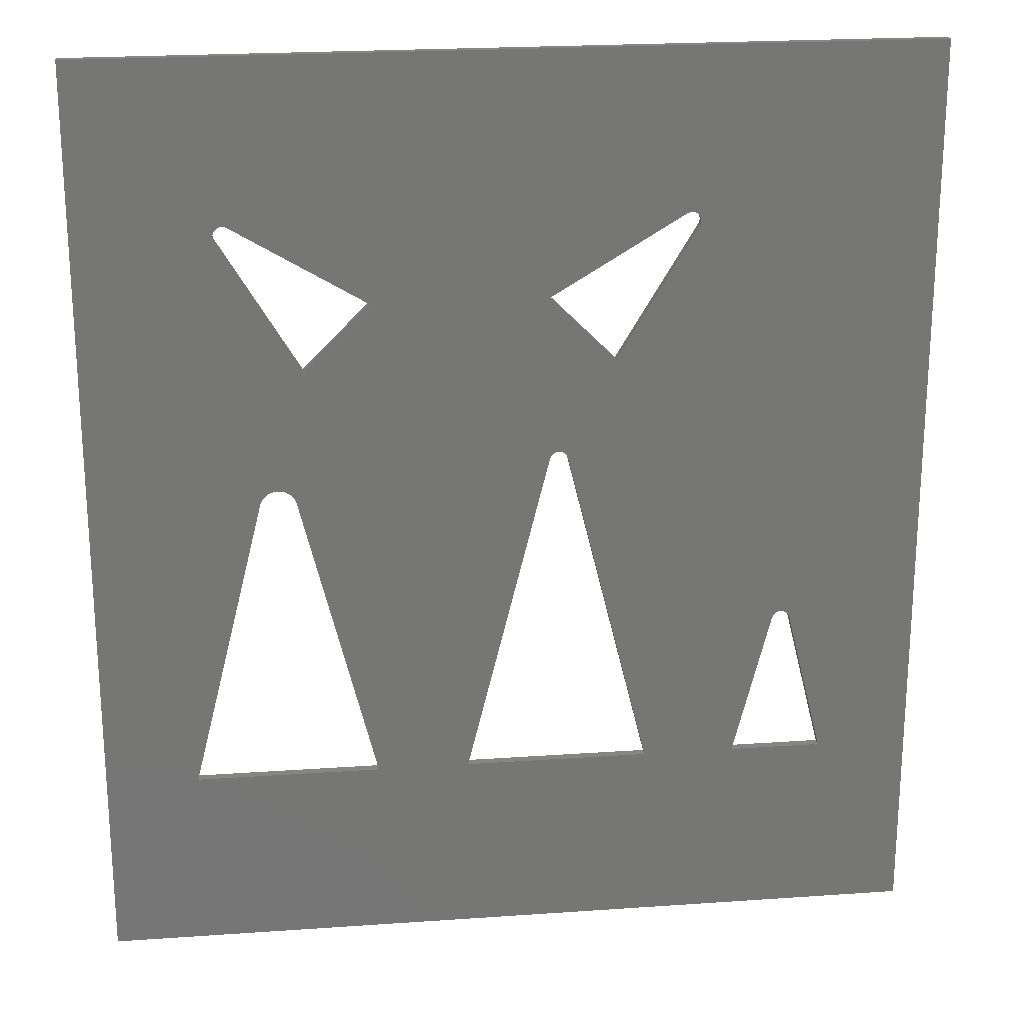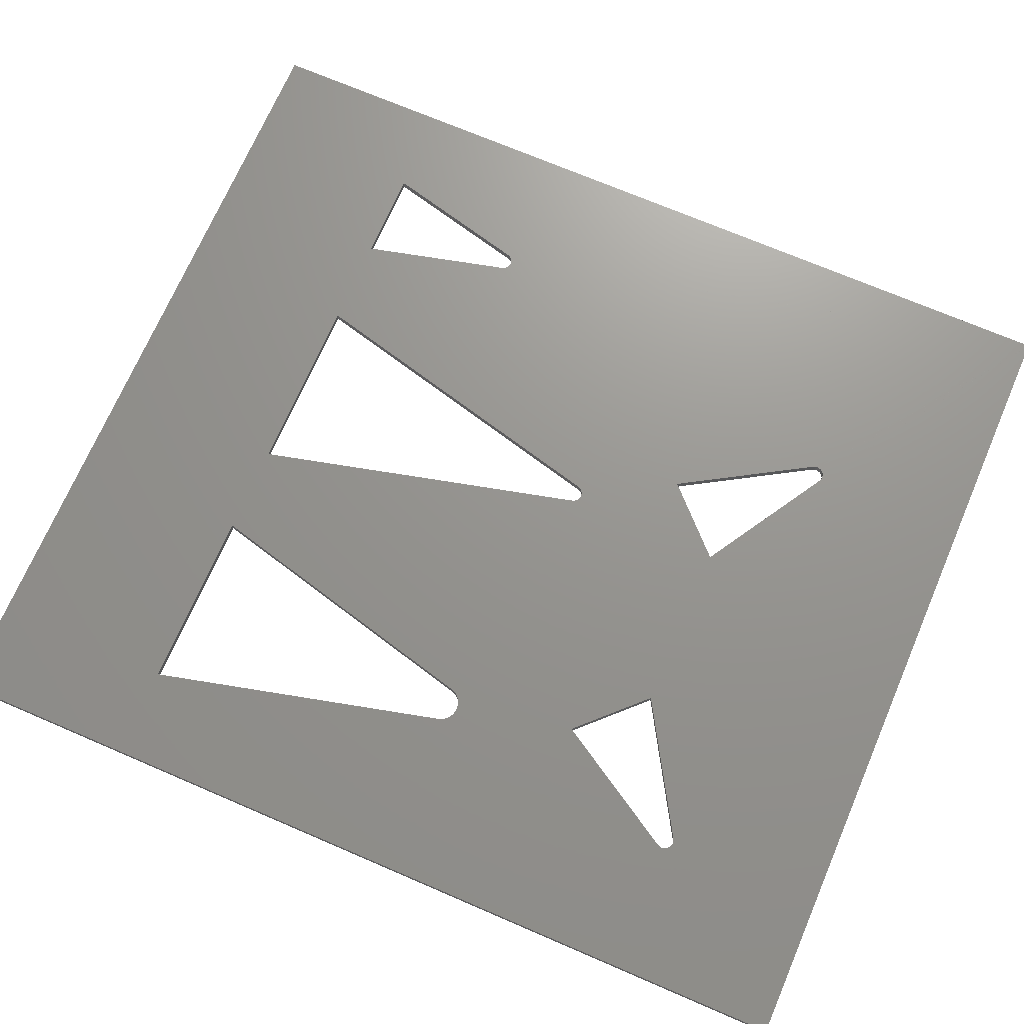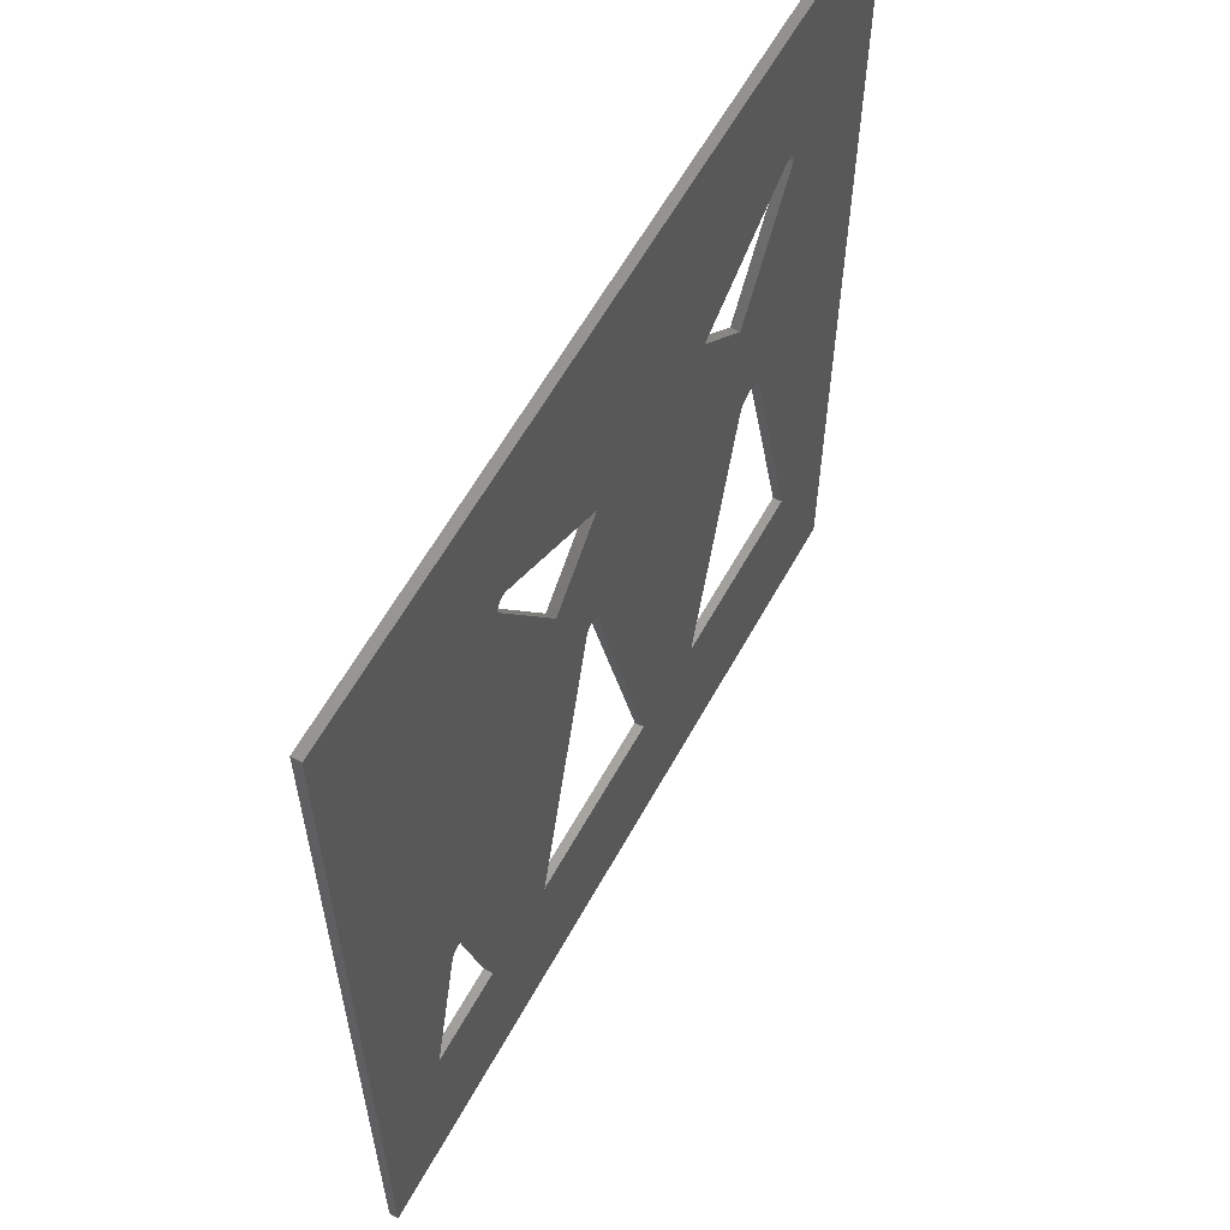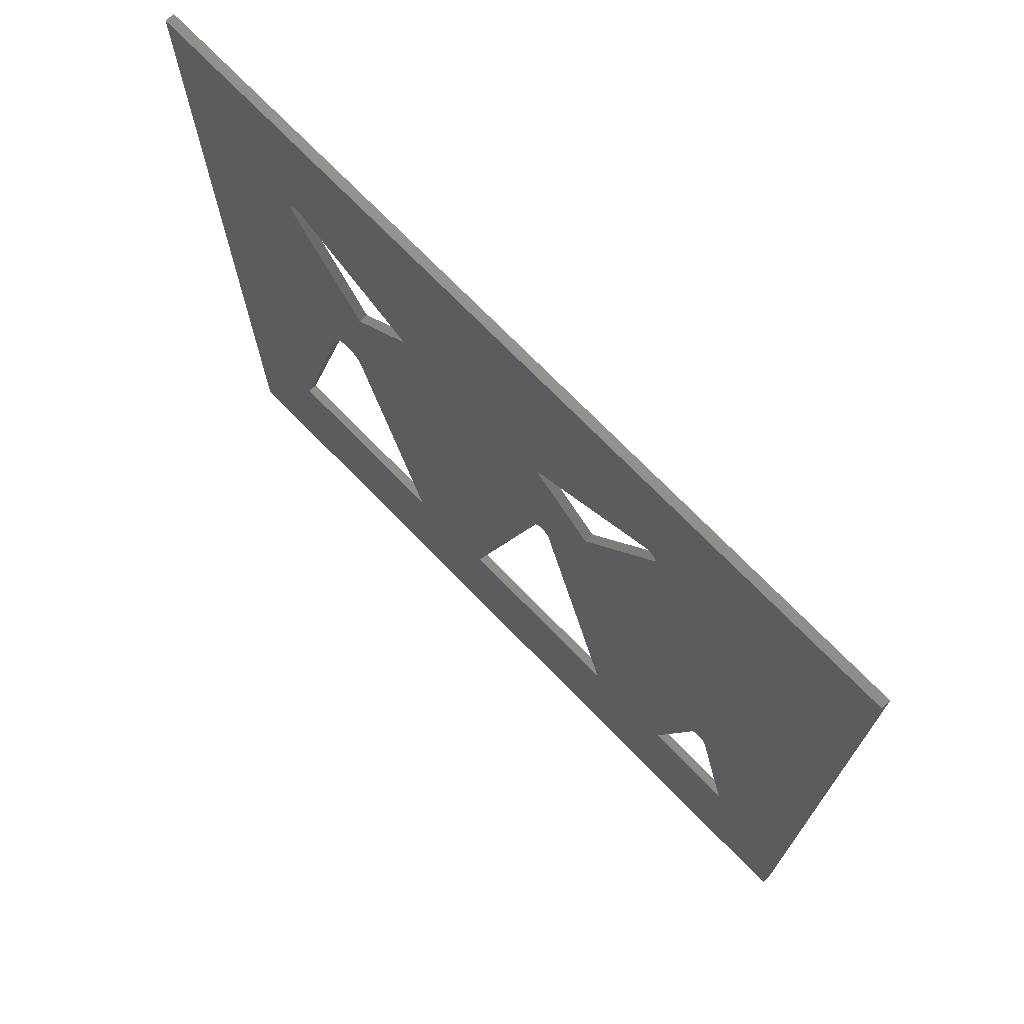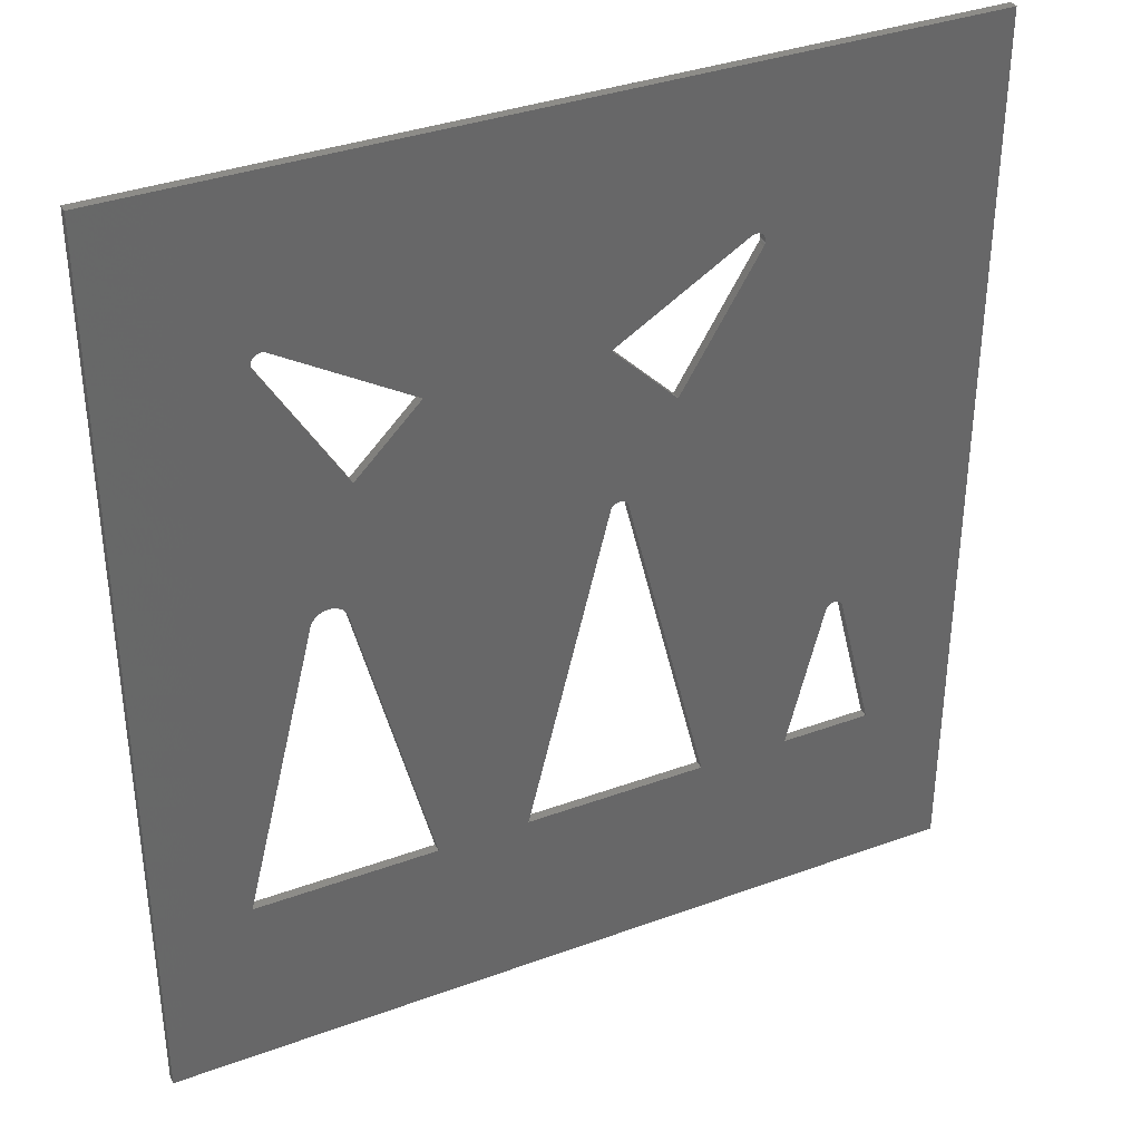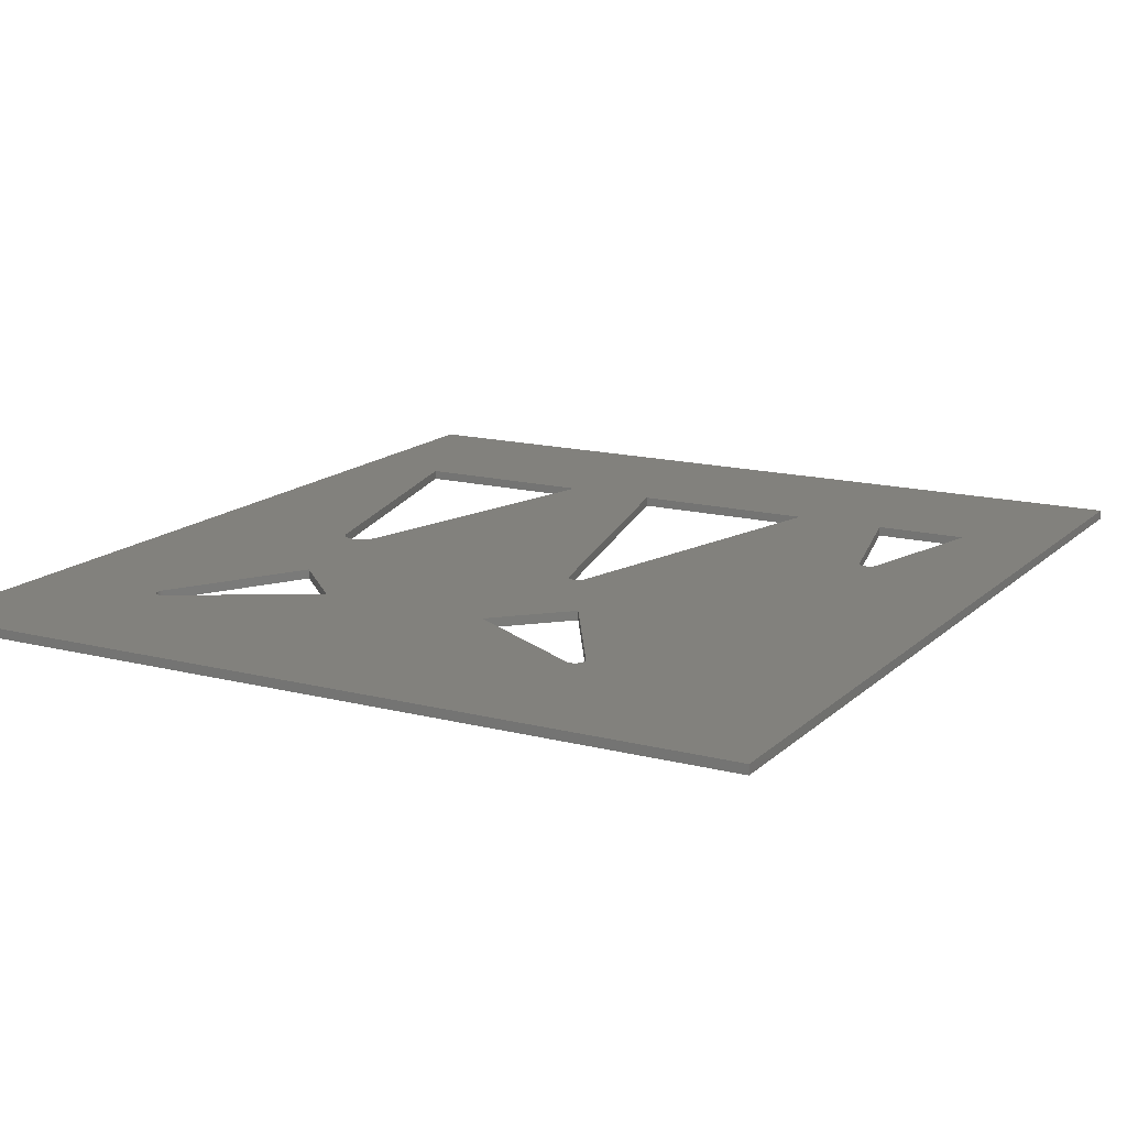
<metadata>
{"format":"stl","ext":"stl","renderer":"f3d","projection":"perspective","resolution":1024,"background":"white","views":[{"elev":22.0,"azim":173.0,"up":"+Y"},{"elev":70.7,"azim":113.3,"up":"+Z"},{"elev":60.6,"azim":-61.2,"up":"+Y"},{"elev":73.0,"azim":-134.3,"up":"+Y"},{"elev":36.1,"azim":154.4,"up":"+Y"},{"elev":15.1,"azim":-151.2,"up":"+Z"}]}
</metadata>
<code>
# stl→obj: 204 verts, 424 faces
v 0 1000 0
v 262.7 827.1 0
v 260.8 826.8 0
v 900 1000 0
v 900 0 0
v 800 200 0
v 268.1 825.7 0
v 740.9 825.7 0
v 598.4 740.2 0
v 300 200 0
v 200 200 0
v 159.7 361.2 0
v 264.6 827 0
v 253.6 813.6 0
v 254.4 811.9 0
v 253.1 815.5 0
v 253 817.4 0
v 253.2 819.2 0
v 253.8 821 0
v 254.7 822.7 0
v 255.9 824.2 0
v 257.3 825.4 0
v 259 826.3 0
v 266.4 826.5 0
v 410.6 740.2 0
v 600 200 0
v 500 200 0
v 680.6 522.4 0
v 742.6 826.5 0
v 390.9 563 0
v 390.3 561.2 0
v 339.9 669.5 0
v 755.9 815.5 0
v 756.1 817.4 0
v 744.5 827 0
v 746.3 827.1 0
v 748.2 826.8 0
v 750 826.3 0
v 751.7 825.4 0
v 753.1 824.2 0
v 754.3 822.7 0
v 755.2 821 0
v 755.8 819.2 0
v 755.5 813.6 0
v 669.2 669.5 0
v 706.7 536.4 0
v 704.9 536.9 0
v 695.1 536.9 0
v 697.1 537.3 0
v 681.2 524.3 0
v 409.7 561.2 0
v 681.9 526.1 0
v 0 0 0
v 159.1 363 0
v 158.1 364.6 0
v 391.9 564.6 0
v 393.1 566 0
v 394.6 567.2 0
v 396.3 568.1 0
v 398.1 568.6 0
v 401.9 568.6 0
v 400 568.8 0
v 403.7 568.1 0
v 405.4 567.2 0
v 406.9 566 0
v 408.1 564.6 0
v 409.1 563 0
v 682.8 527.8 0
v 683.9 529.4 0
v 685.2 531 0
v 686.6 532.4 0
v 688.1 533.6 0
v 689.7 534.7 0
v 691.4 535.6 0
v 693.3 536.4 0
v 699 537.5 0
v 701 537.5 0
v 702.9 537.3 0
v 708.6 535.6 0
v 710.3 534.7 0
v 711.9 533.6 0
v 713.4 532.4 0
v 714.8 531 0
v 754.6 811.9 0
v 716.1 529.4 0
v 717.2 527.8 0
v 718.1 526.1 0
v 718.8 524.3 0
v 719.4 522.4 0
v 140.3 361.2 0
v 100 200 0
v 140.9 363 0
v 141.9 364.6 0
v 143.1 366 0
v 144.6 367.2 0
v 146.3 368.1 0
v 148.1 368.6 0
v 150 368.8 0
v 151.9 368.6 0
v 153.7 368.1 0
v 155.4 367.2 0
v 156.9 366 0
v 260.8 826.8 10
v 262.7 827.1 10
v 0 1000 10
v 800 200 10
v 900 0 10
v 900 1000 10
v 598.4 740.2 10
v 740.9 825.7 10
v 268.1 825.7 10
v 159.7 361.2 10
v 200 200 10
v 300 200 10
v 264.6 827 10
v 254.4 811.9 10
v 253.6 813.6 10
v 253.1 815.5 10
v 253 817.4 10
v 253.2 819.2 10
v 253.8 821 10
v 254.7 822.7 10
v 255.9 824.2 10
v 257.3 825.4 10
v 259 826.3 10
v 266.4 826.5 10
v 410.6 740.2 10
v 680.6 522.4 10
v 500 200 10
v 600 200 10
v 742.6 826.5 10
v 339.9 669.5 10
v 390.3 561.2 10
v 390.9 563 10
v 756.1 817.4 10
v 755.9 815.5 10
v 744.5 827 10
v 746.3 827.1 10
v 748.2 826.8 10
v 750 826.3 10
v 751.7 825.4 10
v 753.1 824.2 10
v 754.3 822.7 10
v 755.2 821 10
v 755.8 819.2 10
v 755.5 813.6 10
v 704.9 536.9 10
v 706.7 536.4 10
v 669.2 669.5 10
v 697.1 537.3 10
v 695.1 536.9 10
v 681.9 526.1 10
v 409.7 561.2 10
v 681.2 524.3 10
v 0 0 10
v 158.1 364.6 10
v 159.1 363 10
v 391.9 564.6 10
v 393.1 566 10
v 396.3 568.1 10
v 394.6 567.2 10
v 398.1 568.6 10
v 400 568.8 10
v 401.9 568.6 10
v 403.7 568.1 10
v 405.4 567.2 10
v 406.9 566 10
v 408.1 564.6 10
v 409.1 563 10
v 682.8 527.8 10
v 683.9 529.4 10
v 685.2 531 10
v 686.6 532.4 10
v 688.1 533.6 10
v 689.7 534.7 10
v 691.4 535.6 10
v 693.3 536.4 10
v 699 537.5 10
v 701 537.5 10
v 702.9 537.3 10
v 708.6 535.6 10
v 710.3 534.7 10
v 711.9 533.6 10
v 713.4 532.4 10
v 714.8 531 10
v 754.6 811.9 10
v 716.1 529.4 10
v 717.2 527.8 10
v 718.1 526.1 10
v 718.8 524.3 10
v 719.4 522.4 10
v 100 200 10
v 140.3 361.2 10
v 140.9 363 10
v 141.9 364.6 10
v 144.6 367.2 10
v 143.1 366 10
v 146.3 368.1 10
v 148.1 368.6 10
v 150 368.8 10
v 151.9 368.6 10
v 153.7 368.1 10
v 155.4 367.2 10
v 156.9 366 10
f 1 2 3
f 4 5 6
f 7 8 9
f 10 11 12
f 1 13 2
f 1 14 15
f 1 16 14
f 1 17 16
f 1 18 17
f 1 19 18
f 1 20 19
f 1 21 20
f 1 22 21
f 1 23 22
f 1 3 23
f 1 24 13
f 1 4 24
f 24 4 7
f 7 9 25
f 26 27 28
f 8 4 29
f 30 31 32
f 7 4 8
f 4 33 34
f 29 4 35
f 35 4 36
f 36 4 37
f 37 4 38
f 38 4 39
f 39 4 40
f 40 4 41
f 41 4 42
f 42 4 43
f 43 4 34
f 4 44 33
f 45 46 47
f 48 45 49
f 50 51 52
f 27 5 53
f 31 54 55
f 10 27 53
f 30 32 56
f 56 32 57
f 58 32 59
f 57 32 58
f 32 60 59
f 32 61 62
f 32 62 60
f 32 25 61
f 61 25 63
f 63 25 64
f 64 25 65
f 65 25 9
f 66 65 9
f 67 66 9
f 45 67 9
f 45 51 67
f 28 27 51
f 6 5 26
f 26 5 27
f 28 51 50
f 51 45 52
f 52 45 68
f 68 45 69
f 69 45 70
f 70 45 71
f 71 45 72
f 72 45 73
f 73 45 74
f 74 45 75
f 75 45 48
f 45 76 49
f 45 77 76
f 45 78 77
f 45 47 78
f 79 46 45
f 80 79 45
f 81 80 45
f 82 81 45
f 83 82 45
f 84 83 45
f 84 85 83
f 84 86 85
f 84 87 86
f 84 88 87
f 84 89 88
f 84 44 89
f 6 89 4
f 89 44 4
f 11 10 53
f 90 91 53
f 91 11 53
f 92 90 1
f 90 53 1
f 92 1 93
f 94 1 95
f 93 1 94
f 95 15 96
f 1 15 95
f 96 15 97
f 97 15 32
f 98 97 32
f 99 98 32
f 100 99 32
f 31 100 32
f 31 101 100
f 31 102 101
f 31 55 102
f 12 54 31
f 10 12 31
f 103 104 105
f 106 107 108
f 109 110 111
f 112 113 114
f 104 115 105
f 116 117 105
f 117 118 105
f 118 119 105
f 119 120 105
f 120 121 105
f 121 122 105
f 122 123 105
f 123 124 105
f 124 125 105
f 125 103 105
f 115 126 105
f 126 108 105
f 111 108 126
f 127 109 111
f 128 129 130
f 131 108 110
f 132 133 134
f 110 108 111
f 135 136 108
f 137 108 131
f 138 108 137
f 139 108 138
f 140 108 139
f 141 108 140
f 142 108 141
f 143 108 142
f 144 108 143
f 145 108 144
f 135 108 145
f 136 146 108
f 147 148 149
f 150 149 151
f 152 153 154
f 155 107 129
f 156 157 133
f 155 129 114
f 158 132 134
f 159 132 158
f 160 132 161
f 161 132 159
f 160 162 132
f 163 164 132
f 162 163 132
f 164 127 132
f 165 127 164
f 166 127 165
f 167 127 166
f 109 127 167
f 109 167 168
f 109 168 169
f 109 169 149
f 169 153 149
f 153 129 128
f 130 107 106
f 129 107 130
f 154 153 128
f 152 149 153
f 170 149 152
f 171 149 170
f 172 149 171
f 173 149 172
f 174 149 173
f 175 149 174
f 176 149 175
f 177 149 176
f 151 149 177
f 150 178 149
f 178 179 149
f 179 180 149
f 180 147 149
f 149 148 181
f 149 181 182
f 149 182 183
f 149 183 184
f 149 184 185
f 149 185 186
f 185 187 186
f 187 188 186
f 188 189 186
f 189 190 186
f 190 191 186
f 191 146 186
f 108 191 106
f 108 146 191
f 155 114 113
f 155 192 193
f 155 113 192
f 105 193 194
f 105 155 193
f 195 105 194
f 196 105 197
f 197 105 195
f 198 116 196
f 196 116 105
f 199 116 198
f 132 116 199
f 132 199 200
f 132 200 201
f 132 201 202
f 132 202 133
f 202 203 133
f 203 204 133
f 204 156 133
f 133 157 112
f 133 112 114
f 1 108 4
f 1 105 108
f 53 105 1
f 53 155 105
f 5 155 53
f 5 107 155
f 4 107 5
f 4 108 107
f 14 117 15
f 116 15 117
f 16 118 14
f 117 14 118
f 17 119 16
f 118 16 119
f 18 120 17
f 119 17 120
f 19 121 18
f 120 18 121
f 20 122 19
f 121 19 122
f 21 123 20
f 122 20 123
f 22 124 21
f 123 21 124
f 23 125 22
f 124 22 125
f 3 103 23
f 125 23 103
f 2 104 3
f 103 3 104
f 13 115 2
f 104 2 115
f 24 126 13
f 115 13 126
f 7 111 24
f 126 24 111
f 25 127 7
f 111 7 127
f 32 132 25
f 127 25 132
f 15 116 32
f 132 32 116
f 8 110 9
f 109 9 110
f 29 131 8
f 110 8 131
f 35 137 29
f 131 29 137
f 36 138 35
f 137 35 138
f 37 139 36
f 138 36 139
f 38 140 37
f 139 37 140
f 39 141 38
f 140 38 141
f 40 142 39
f 141 39 142
f 41 143 40
f 142 40 143
f 42 144 41
f 143 41 144
f 43 145 42
f 144 42 145
f 34 135 43
f 145 43 135
f 33 136 34
f 135 34 136
f 44 146 33
f 136 33 146
f 84 186 44
f 146 44 186
f 45 149 84
f 186 84 149
f 9 109 45
f 149 45 109
f 31 133 10
f 114 10 133
f 30 134 31
f 133 31 134
f 56 158 30
f 134 30 158
f 57 159 56
f 158 56 159
f 58 161 57
f 159 57 161
f 59 160 58
f 161 58 160
f 60 162 59
f 160 59 162
f 62 163 60
f 162 60 163
f 61 164 62
f 163 62 164
f 63 165 61
f 164 61 165
f 64 166 63
f 165 63 166
f 65 167 64
f 166 64 167
f 66 168 65
f 167 65 168
f 67 169 66
f 168 66 169
f 51 153 67
f 169 67 153
f 27 129 51
f 153 51 129
f 10 114 27
f 129 27 114
f 28 128 26
f 130 26 128
f 50 154 28
f 128 28 154
f 52 152 50
f 154 50 152
f 68 170 52
f 152 52 170
f 69 171 68
f 170 68 171
f 70 172 69
f 171 69 172
f 71 173 70
f 172 70 173
f 72 174 71
f 173 71 174
f 73 175 72
f 174 72 175
f 74 176 73
f 175 73 176
f 75 177 74
f 176 74 177
f 48 151 75
f 177 75 151
f 49 150 48
f 151 48 150
f 76 178 49
f 150 49 178
f 77 179 76
f 178 76 179
f 78 180 77
f 179 77 180
f 47 147 78
f 180 78 147
f 46 148 47
f 147 47 148
f 79 181 46
f 148 46 181
f 80 182 79
f 181 79 182
f 81 183 80
f 182 80 183
f 82 184 81
f 183 81 184
f 83 185 82
f 184 82 185
f 85 187 83
f 185 83 187
f 86 188 85
f 187 85 188
f 87 189 86
f 188 86 189
f 88 190 87
f 189 87 190
f 89 191 88
f 190 88 191
f 6 106 89
f 191 89 106
f 26 130 6
f 106 6 130
f 90 193 91
f 192 91 193
f 92 194 90
f 193 90 194
f 93 195 92
f 194 92 195
f 94 197 93
f 195 93 197
f 95 196 94
f 197 94 196
f 96 198 95
f 196 95 198
f 97 199 96
f 198 96 199
f 98 200 97
f 199 97 200
f 99 201 98
f 200 98 201
f 100 202 99
f 201 99 202
f 101 203 100
f 202 100 203
f 102 204 101
f 203 101 204
f 55 156 102
f 204 102 156
f 54 157 55
f 156 55 157
f 12 112 54
f 157 54 112
f 11 113 12
f 112 12 113
f 91 192 11
f 113 11 192

</code>
